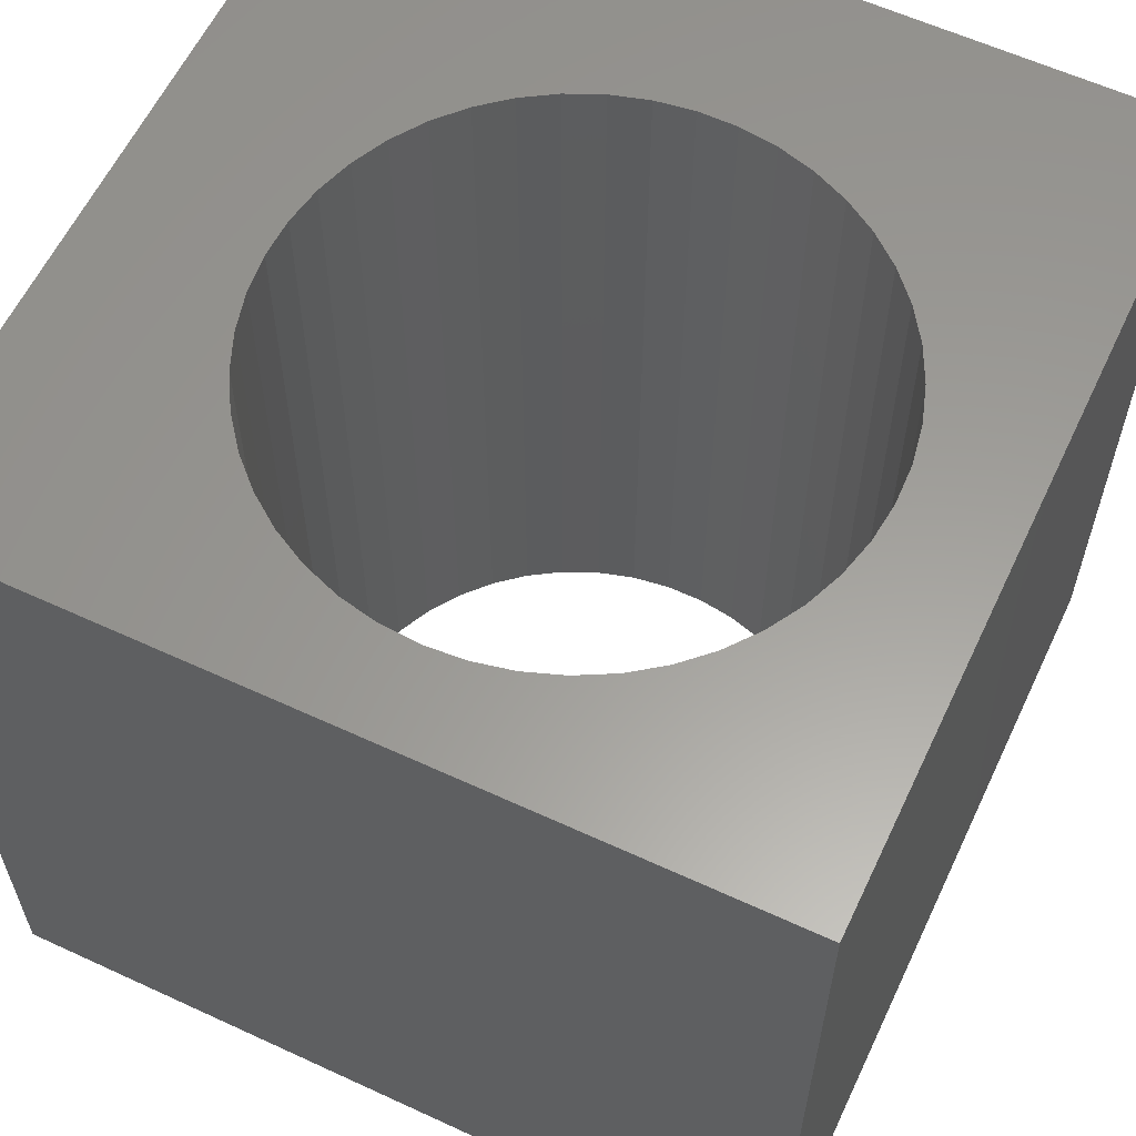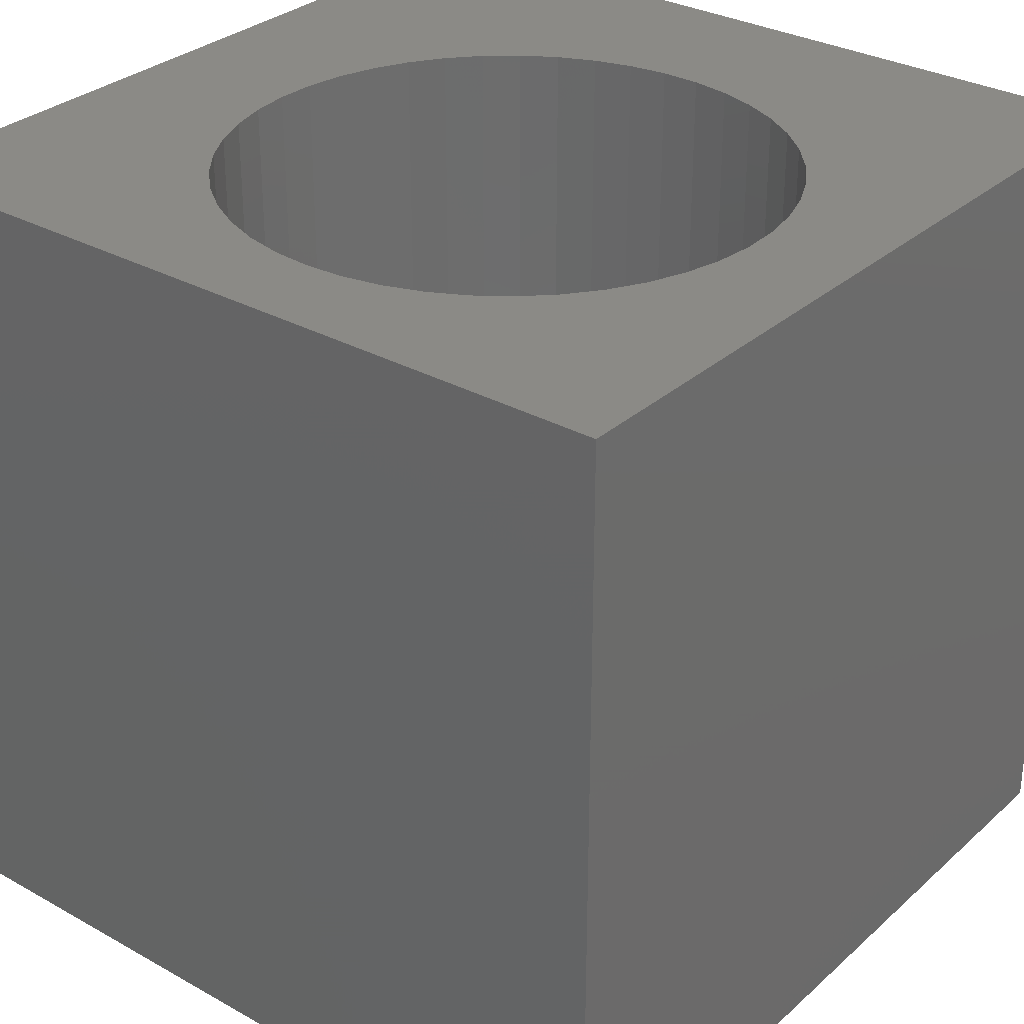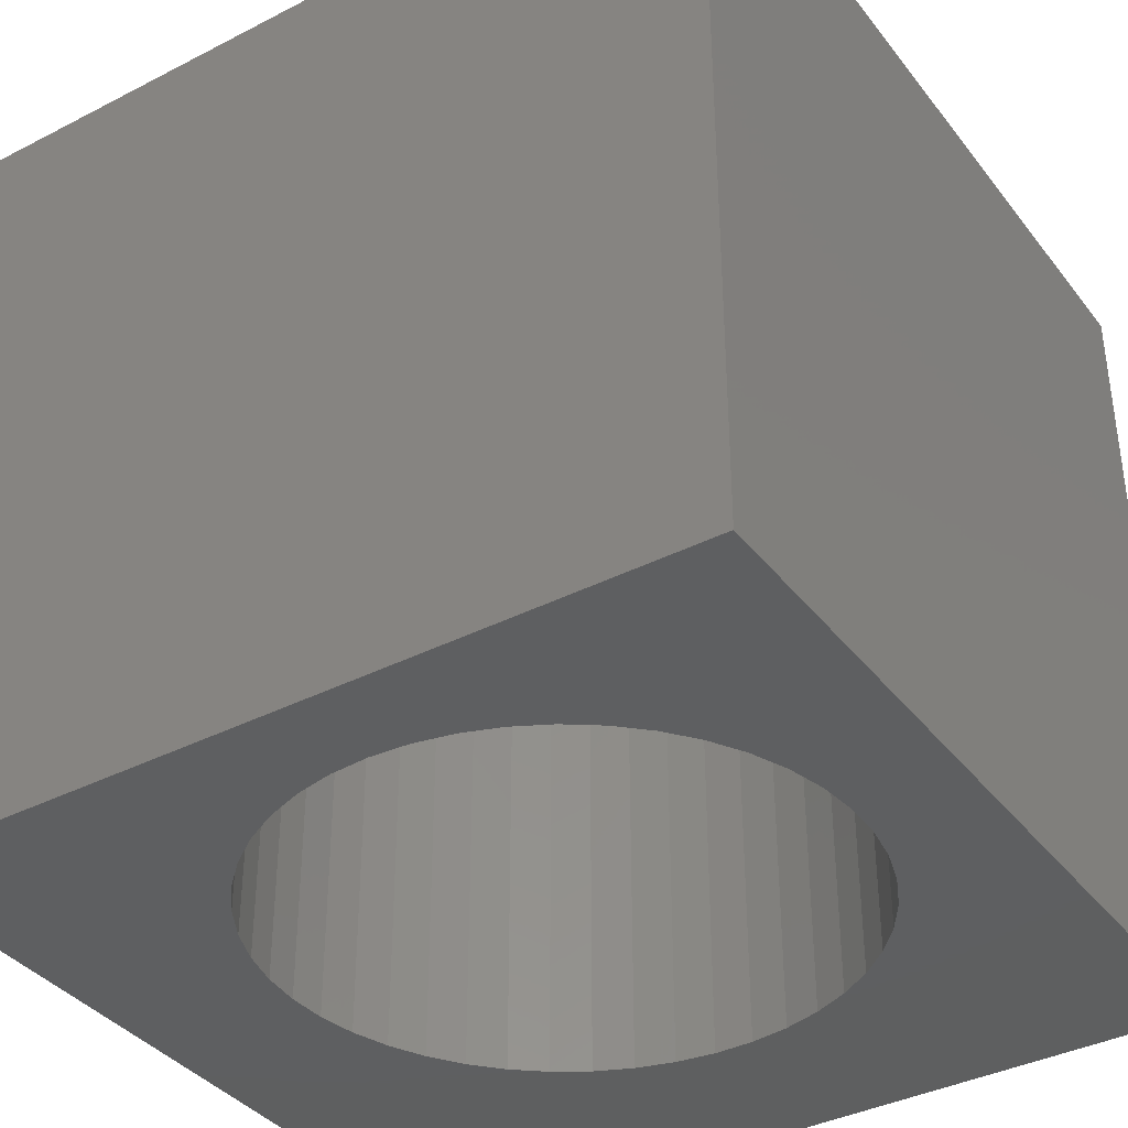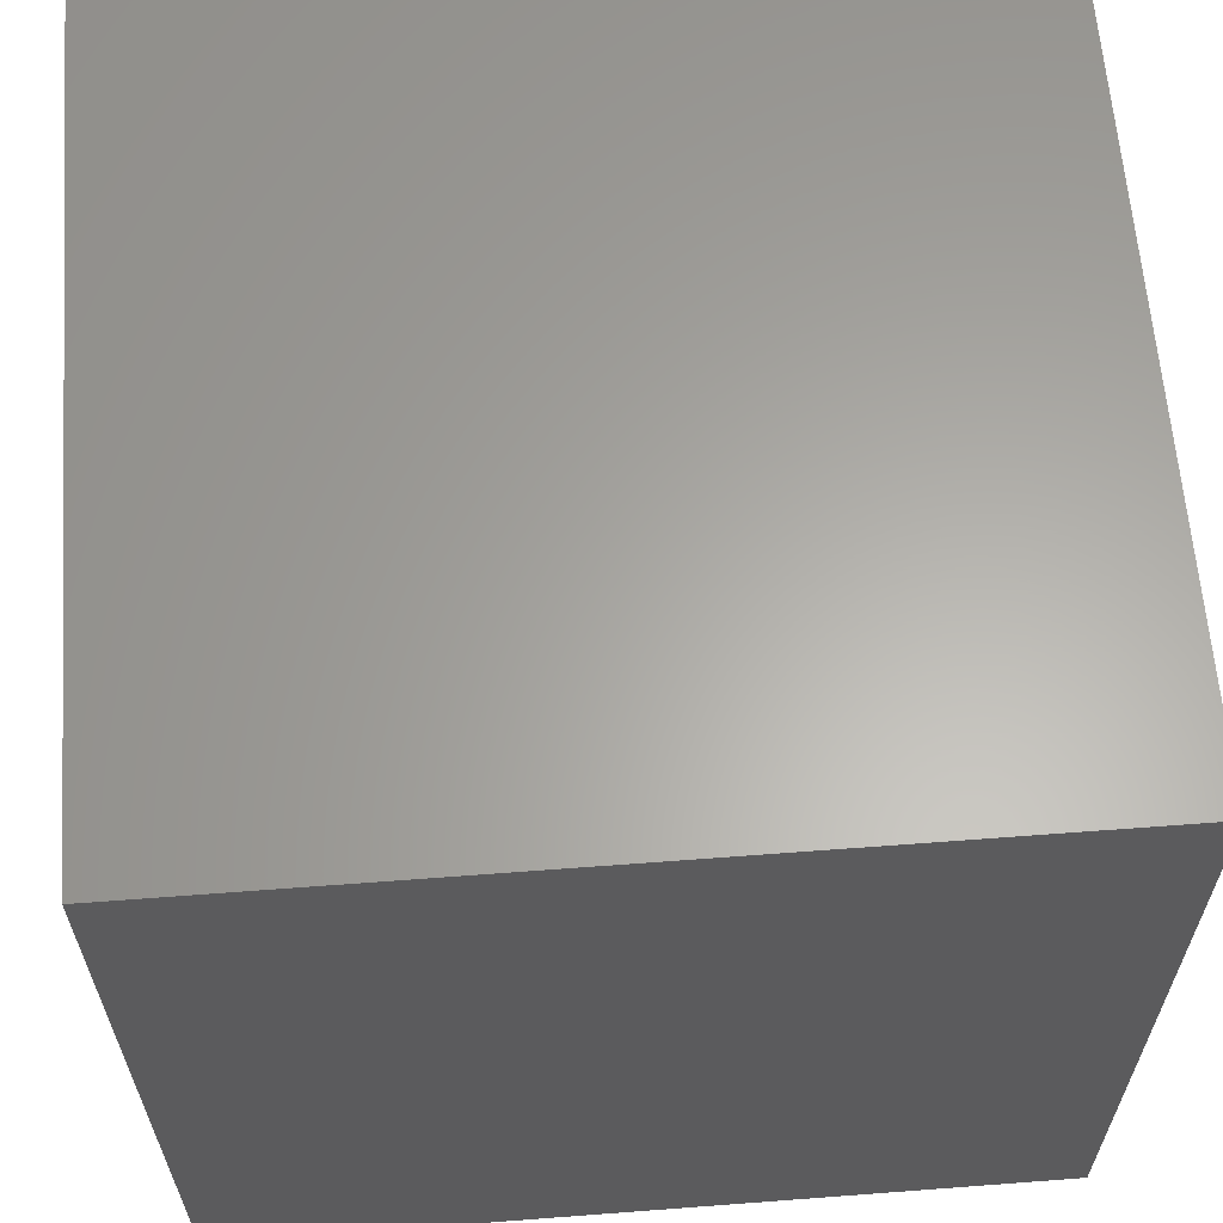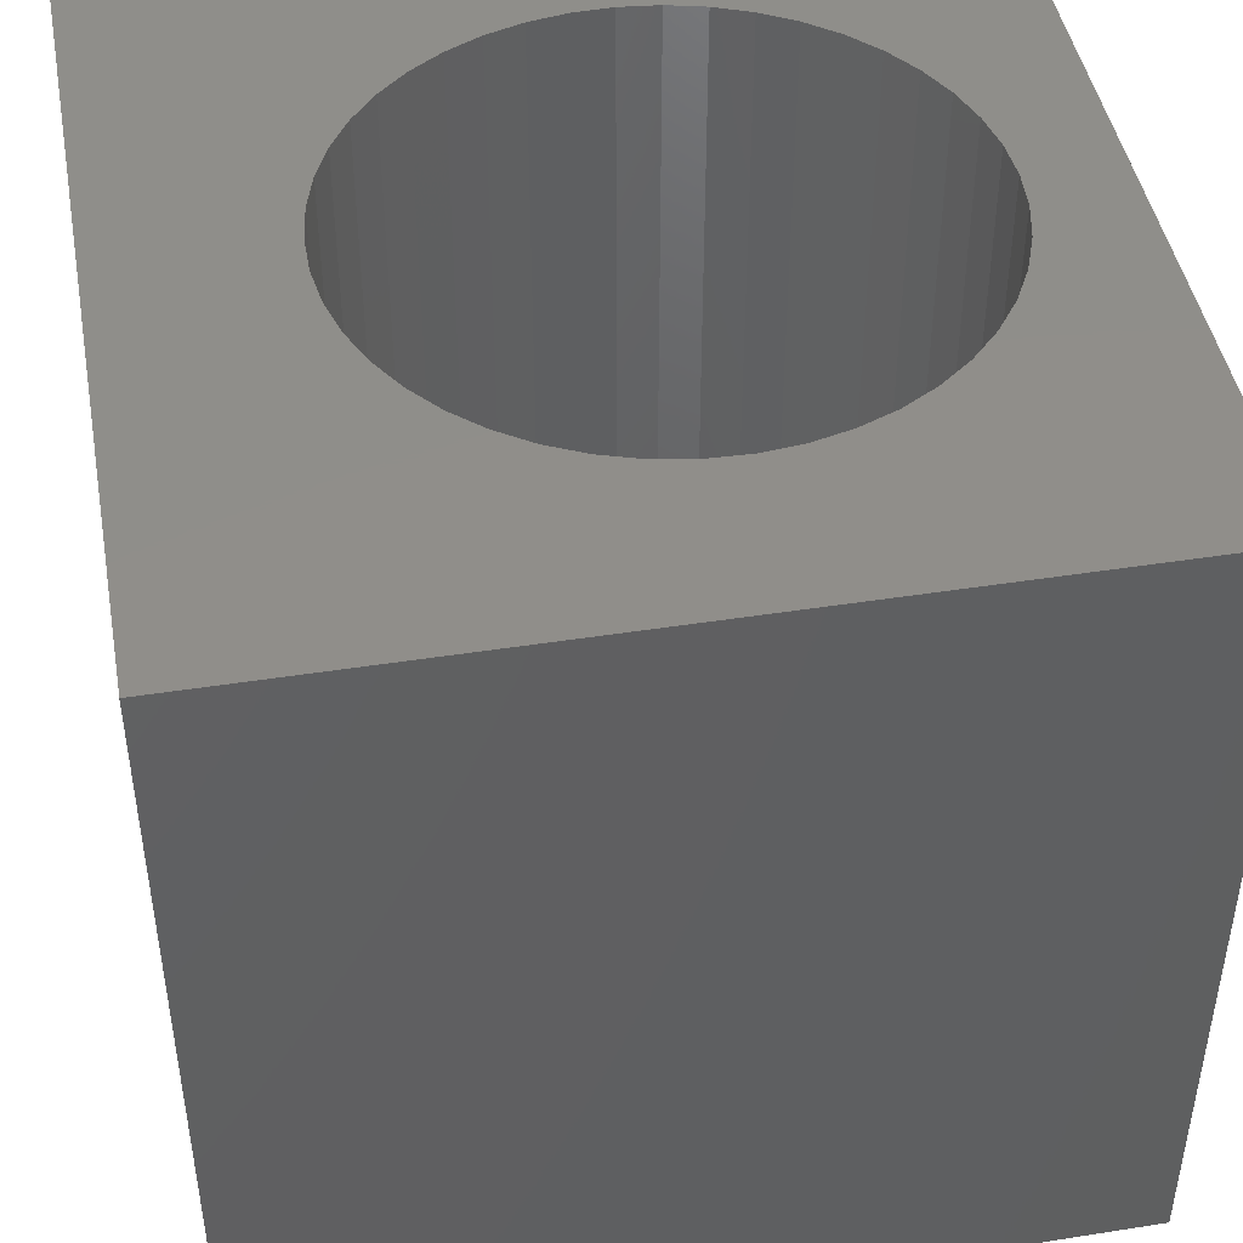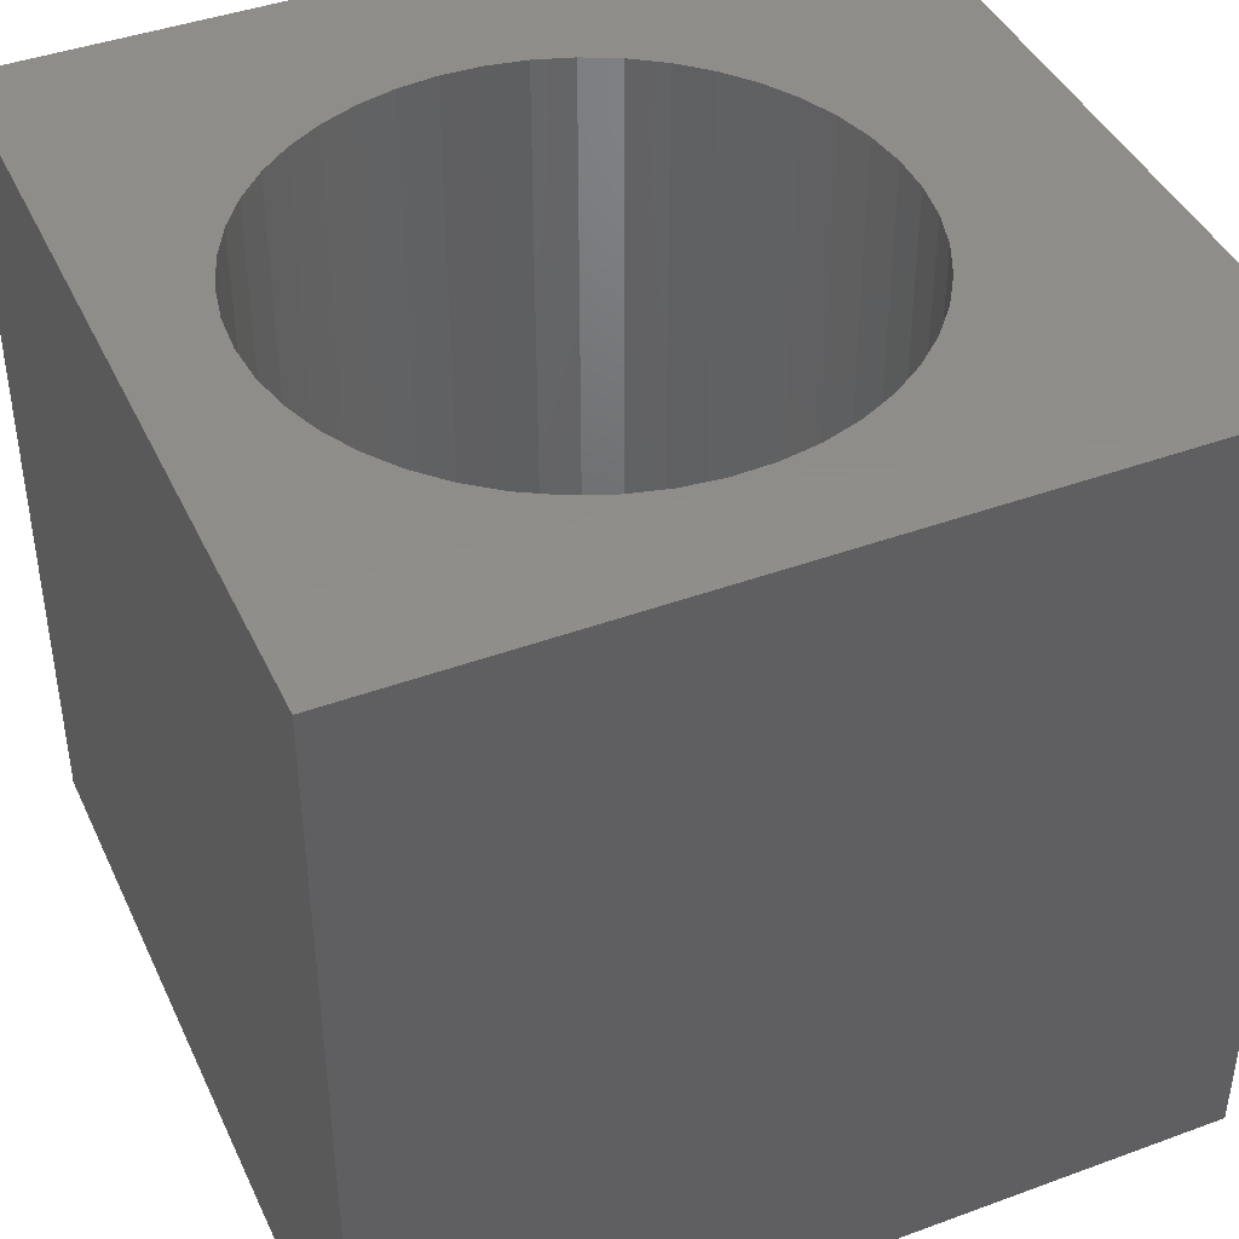
<metadata>
{"format":"stl","ext":"stl","renderer":"f3d","projection":"perspective","resolution":1024,"background":"white","views":[{"elev":60.2,"azim":115.3,"up":"+Z"},{"elev":30.9,"azim":128.6,"up":"+Z"},{"elev":-37.8,"azim":123.2,"up":"+Z"},{"elev":62.5,"azim":85.6,"up":"+Y"},{"elev":45.3,"azim":-10.3,"up":"+Z"},{"elev":42.4,"azim":156.3,"up":"+Z"}]}
</metadata>
<code>
# stl→obj: 98 verts, 196 faces
v 0 10 10
v 0 10 0
v 0 0 10
v 0 0 0
v 8.877 5.813 10
v 8.91 5.339 10
v 10 10 10
v 8.778 4.4 10
v 8.615 3.953 10
v 10 0 10
v 6.556 8.578 10
v 6.997 8.4 10
v 8.877 4.865 10
v 4.679 2.034 10
v 4.227 2.181 10
v 8.113 7.528 10
v 8.392 7.144 10
v 4.227 8.497 10
v 4.679 8.644 10
v 7.408 8.163 10
v 7.783 7.87 10
v 8.615 6.724 10
v 8.778 6.278 10
v 7.783 2.807 10
v 7.408 2.515 10
v 6.997 2.277 10
v 6.556 2.099 10
v 6.095 1.984 10
v 5.622 1.935 10
v 5.147 1.951 10
v 3.8 2.389 10
v 3.406 2.655 10
v 3.053 2.973 10
v 2.748 3.337 10
v 2.496 3.74 10
v 2.303 4.174 10
v 8.392 3.534 10
v 8.113 3.149 10
v 2.172 6.047 10
v 2.303 6.504 10
v 5.147 8.727 10
v 5.622 8.743 10
v 6.095 8.693 10
v 2.172 4.631 10
v 2.105 5.101 10
v 2.105 5.576 10
v 2.496 6.938 10
v 2.748 7.341 10
v 3.053 7.705 10
v 3.406 8.023 10
v 3.8 8.289 10
v 10 10 0
v 10 0 0
v 4.679 8.644 0
v 4.227 8.497 0
v 3.8 8.289 0
v 6.556 8.578 0
v 6.095 8.693 0
v 5.622 8.743 0
v 5.147 8.727 0
v 2.303 6.504 0
v 2.496 6.938 0
v 2.748 7.341 0
v 6.095 1.984 0
v 6.556 2.099 0
v 6.997 2.277 0
v 8.113 7.528 0
v 7.783 7.87 0
v 3.406 8.023 0
v 3.053 7.705 0
v 2.172 4.631 0
v 2.303 4.174 0
v 8.778 4.4 0
v 8.877 4.865 0
v 8.91 5.339 0
v 8.877 5.813 0
v 8.778 6.278 0
v 8.615 6.724 0
v 8.392 7.144 0
v 7.408 8.163 0
v 6.997 8.4 0
v 2.172 6.047 0
v 2.105 5.576 0
v 2.105 5.101 0
v 2.496 3.74 0
v 2.748 3.337 0
v 3.053 2.973 0
v 3.406 2.655 0
v 3.8 2.389 0
v 4.227 2.181 0
v 4.679 2.034 0
v 5.147 1.951 0
v 5.622 1.935 0
v 7.408 2.515 0
v 7.783 2.807 0
v 8.113 3.149 0
v 8.392 3.534 0
v 8.615 3.953 0
f 1 2 3
f 3 2 4
f 5 6 7
f 8 9 10
f 11 12 7
f 7 6 10
f 10 6 13
f 10 13 8
f 3 14 15
f 7 16 17
f 1 18 19
f 12 20 7
f 7 20 21
f 7 21 16
f 17 22 7
f 7 22 23
f 7 23 5
f 24 25 10
f 10 25 26
f 10 26 27
f 27 28 10
f 10 28 29
f 10 29 3
f 3 29 30
f 3 30 14
f 15 31 3
f 3 31 32
f 3 32 33
f 33 34 3
f 3 34 35
f 3 35 36
f 9 37 10
f 10 37 38
f 10 38 24
f 39 40 1
f 19 41 1
f 1 41 42
f 1 42 7
f 7 42 43
f 7 43 11
f 36 44 3
f 3 44 45
f 3 45 1
f 1 45 46
f 1 46 39
f 40 47 1
f 1 47 48
f 1 48 49
f 49 50 1
f 1 50 51
f 1 51 18
f 52 7 53
f 53 7 10
f 54 55 2
f 2 55 56
f 57 58 52
f 52 58 59
f 52 59 2
f 2 59 60
f 2 60 54
f 61 2 62
f 62 2 63
f 64 65 53
f 53 65 66
f 52 67 68
f 56 69 2
f 2 69 70
f 2 70 63
f 4 71 72
f 73 74 53
f 53 74 75
f 53 75 52
f 52 75 76
f 52 76 77
f 77 78 52
f 52 78 79
f 52 79 67
f 68 80 52
f 52 80 81
f 52 81 57
f 61 82 2
f 2 82 83
f 2 83 4
f 4 83 84
f 4 84 71
f 72 85 4
f 4 85 86
f 4 86 87
f 87 88 4
f 4 88 89
f 4 89 90
f 90 91 4
f 4 91 92
f 4 92 53
f 53 92 93
f 53 93 64
f 66 94 53
f 53 94 95
f 53 95 96
f 96 97 53
f 53 97 98
f 53 98 73
f 7 52 1
f 1 52 2
f 53 10 4
f 4 10 3
f 74 6 75
f 75 6 5
f 75 5 76
f 76 5 23
f 76 23 77
f 77 23 22
f 77 22 78
f 78 22 17
f 78 17 79
f 79 17 16
f 79 16 67
f 67 16 21
f 67 21 68
f 68 21 20
f 68 20 80
f 80 20 12
f 80 12 81
f 81 12 11
f 81 11 57
f 57 11 43
f 57 43 58
f 58 43 42
f 58 42 59
f 59 42 41
f 59 41 60
f 60 41 19
f 60 19 54
f 54 19 18
f 54 18 55
f 55 18 51
f 55 51 56
f 56 51 50
f 56 50 69
f 69 50 49
f 69 49 70
f 70 49 48
f 70 48 63
f 63 48 47
f 63 47 62
f 62 47 40
f 62 40 61
f 61 40 39
f 61 39 82
f 82 39 46
f 82 46 83
f 83 46 45
f 83 45 84
f 84 45 44
f 84 44 71
f 71 44 36
f 71 36 72
f 72 36 35
f 72 35 85
f 85 35 34
f 85 34 86
f 86 34 33
f 86 33 87
f 87 33 32
f 87 32 88
f 88 32 31
f 88 31 89
f 89 31 15
f 89 15 90
f 90 15 14
f 90 14 91
f 91 14 30
f 91 30 92
f 92 30 29
f 92 29 93
f 93 29 28
f 93 28 64
f 64 28 27
f 64 27 65
f 65 27 26
f 65 26 66
f 66 26 25
f 66 25 94
f 94 25 24
f 94 24 95
f 95 24 38
f 95 38 96
f 96 38 37
f 96 37 97
f 97 37 9
f 97 9 98
f 98 9 8
f 98 8 73
f 73 8 13
f 73 13 74
f 74 13 6

</code>
